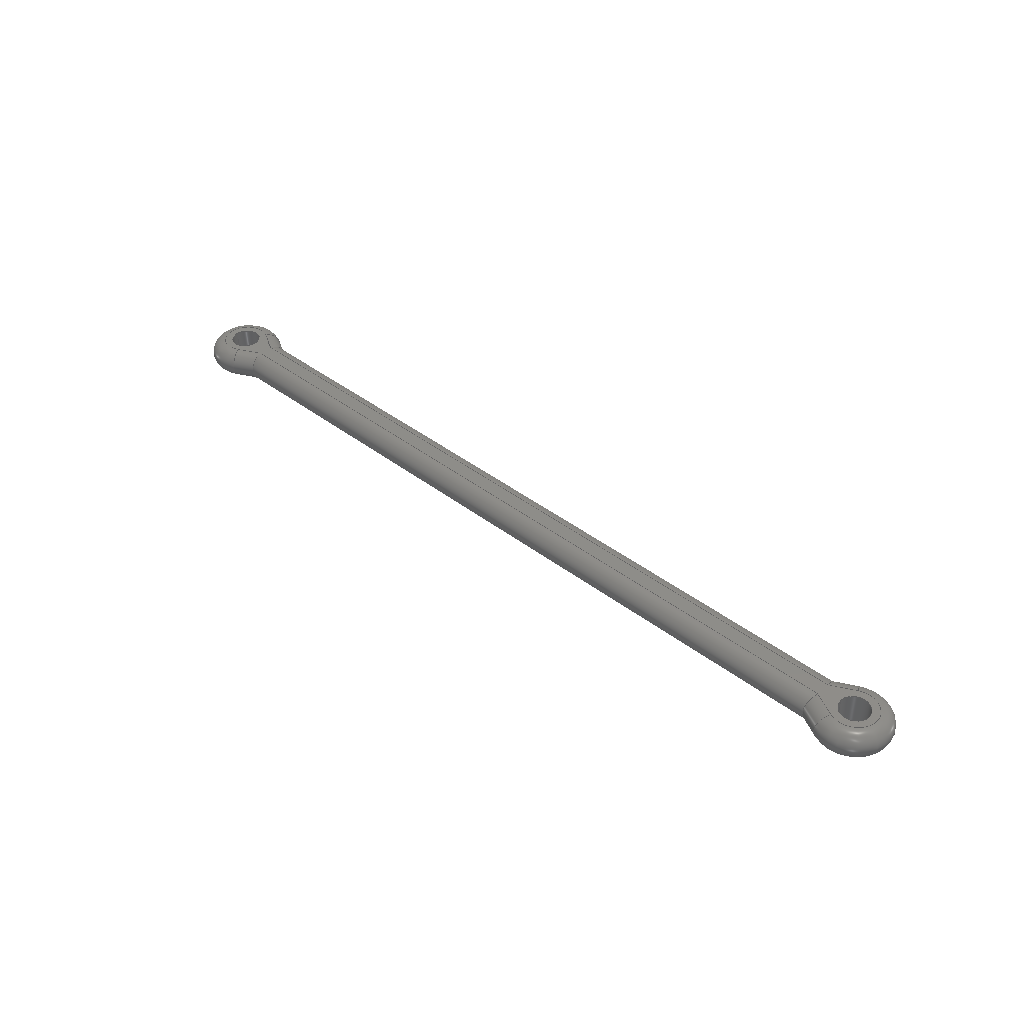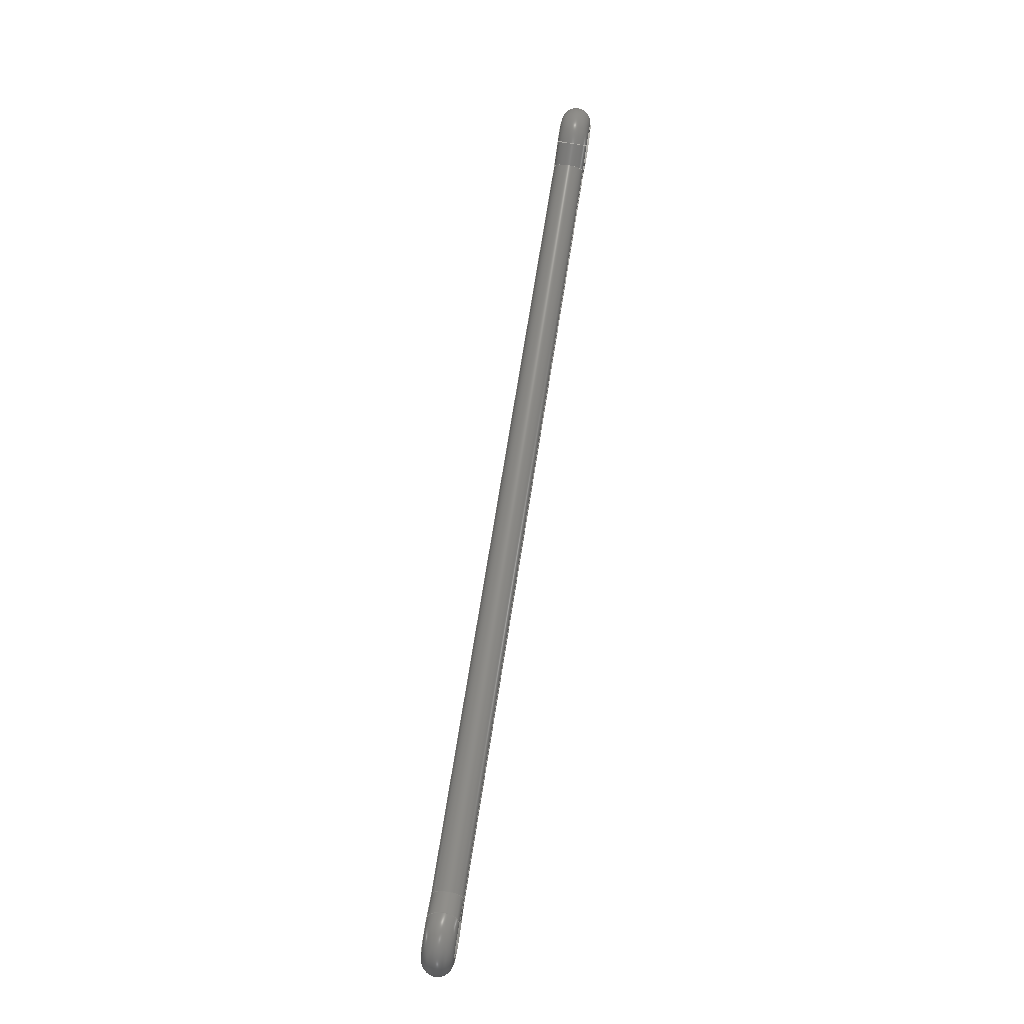
<metadata>
{"format":"step","ext":"step","renderer":"f3d","projection":"perspective","resolution":1024,"background":"white","views":[{"elev":39.9,"azim":43.7,"up":"+Y"},{"elev":72.5,"azim":-81.0,"up":"+Z"}]}
</metadata>
<code>
ISO-10303-21;
DATA;
#1=MECHANICAL_DESIGN_GEOMETRIC_PRESENTATION_REPRESENTATION('',(#4),#396);
#2=SHAPE_REPRESENTATION_RELATIONSHIP('SRR','None',#403,#3);
#3=ADVANCED_BREP_SHAPE_REPRESENTATION('',(#5),#395);
#4=STYLED_ITEM('',(#412),#5);
#5=MANIFOLD_SOLID_BREP('Body1',#216);
#6=TOROIDAL_SURFACE('',#240,3,2);
#7=TOROIDAL_SURFACE('',#249,3,2);
#8=ELLIPSE('',#236,2.062,2);
#9=ELLIPSE('',#237,2.062,2);
#10=ELLIPSE('',#244,2.062,2);
#11=ELLIPSE('',#246,2.062,2);
#12=CYLINDRICAL_SURFACE('',#235,2);
#13=CYLINDRICAL_SURFACE('',#238,2);
#14=CYLINDRICAL_SURFACE('',#243,2);
#15=CYLINDRICAL_SURFACE('',#245,2);
#16=CYLINDRICAL_SURFACE('',#247,2);
#17=CYLINDRICAL_SURFACE('',#252,2);
#18=CYLINDRICAL_SURFACE('',#256,2);
#19=CYLINDRICAL_SURFACE('',#257,2);
#20=FACE_BOUND('',#37,.T.);
#21=FACE_BOUND('',#38,.T.);
#22=FACE_BOUND('',#48,.T.);
#23=FACE_BOUND('',#49,.T.);
#24=FACE_OUTER_BOUND('',#36,.T.);
#25=FACE_OUTER_BOUND('',#39,.T.);
#26=FACE_OUTER_BOUND('',#40,.T.);
#27=FACE_OUTER_BOUND('',#41,.T.);
#28=FACE_OUTER_BOUND('',#42,.T.);
#29=FACE_OUTER_BOUND('',#43,.T.);
#30=FACE_OUTER_BOUND('',#44,.T.);
#31=FACE_OUTER_BOUND('',#45,.T.);
#32=FACE_OUTER_BOUND('',#46,.T.);
#33=FACE_OUTER_BOUND('',#47,.T.);
#34=FACE_OUTER_BOUND('',#50,.T.);
#35=FACE_OUTER_BOUND('',#51,.T.);
#36=EDGE_LOOP('',(#142,#143,#144,#145,#146,#147,#148,#149));
#37=EDGE_LOOP('',(#150));
#38=EDGE_LOOP('',(#151));
#39=EDGE_LOOP('',(#152,#153,#154,#155));
#40=EDGE_LOOP('',(#156,#157,#158,#159));
#41=EDGE_LOOP('',(#160,#161,#162,#163));
#42=EDGE_LOOP('',(#164,#165,#166,#167));
#43=EDGE_LOOP('',(#168,#169,#170,#171));
#44=EDGE_LOOP('',(#172,#173,#174,#175));
#45=EDGE_LOOP('',(#176,#177,#178,#179));
#46=EDGE_LOOP('',(#180,#181,#182,#183));
#47=EDGE_LOOP('',(#184,#185,#186,#187,#188,#189,#190,#191));
#48=EDGE_LOOP('',(#192));
#49=EDGE_LOOP('',(#193));
#50=EDGE_LOOP('',(#194,#195,#196,#197));
#51=EDGE_LOOP('',(#198,#199,#200,#201));
#52=CIRCLE('',#231,3);
#53=CIRCLE('',#232,3);
#54=CIRCLE('',#233,2);
#55=CIRCLE('',#234,2);
#56=CIRCLE('',#239,2);
#57=CIRCLE('',#241,2);
#58=CIRCLE('',#242,3);
#59=CIRCLE('',#248,2);
#60=CIRCLE('',#250,2);
#61=CIRCLE('',#251,3);
#62=CIRCLE('',#254,2);
#63=CIRCLE('',#255,2);
#64=LINE('',#334,#78);
#65=LINE('',#338,#79);
#66=LINE('',#340,#80);
#67=LINE('',#342,#81);
#68=LINE('',#346,#82);
#69=LINE('',#347,#83);
#70=LINE('',#355,#84);
#71=LINE('',#360,#85);
#72=LINE('',#368,#86);
#73=LINE('',#372,#87);
#74=LINE('',#376,#88);
#75=LINE('',#383,#89);
#76=LINE('',#390,#90);
#77=LINE('',#392,#91);
#78=VECTOR('',#262,10);
#79=VECTOR('',#265,10);
#80=VECTOR('',#266,10);
#81=VECTOR('',#267,10);
#82=VECTOR('',#270,10);
#83=VECTOR('',#271,10);
#84=VECTOR('',#278,10);
#85=VECTOR('',#285,10);
#86=VECTOR('',#296,10);
#87=VECTOR('',#301,10);
#88=VECTOR('',#306,10);
#89=VECTOR('',#317,10);
#90=VECTOR('',#326,2);
#91=VECTOR('',#329,2);
#92=VERTEX_POINT('',#332);
#93=VERTEX_POINT('',#333);
#94=VERTEX_POINT('',#335);
#95=VERTEX_POINT('',#337);
#96=VERTEX_POINT('',#339);
#97=VERTEX_POINT('',#341);
#98=VERTEX_POINT('',#343);
#99=VERTEX_POINT('',#345);
#100=VERTEX_POINT('',#348);
#101=VERTEX_POINT('',#350);
#102=VERTEX_POINT('',#353);
#103=VERTEX_POINT('',#354);
#104=VERTEX_POINT('',#359);
#105=VERTEX_POINT('',#363);
#106=VERTEX_POINT('',#367);
#107=VERTEX_POINT('',#371);
#108=VERTEX_POINT('',#375);
#109=VERTEX_POINT('',#379);
#110=VERTEX_POINT('',#385);
#111=VERTEX_POINT('',#387);
#112=EDGE_CURVE('',#92,#93,#64,.T.);
#113=EDGE_CURVE('',#94,#92,#52,.T.);
#114=EDGE_CURVE('',#95,#94,#65,.T.);
#115=EDGE_CURVE('',#96,#95,#66,.T.);
#116=EDGE_CURVE('',#97,#96,#67,.T.);
#117=EDGE_CURVE('',#98,#97,#53,.T.);
#118=EDGE_CURVE('',#99,#98,#68,.T.);
#119=EDGE_CURVE('',#93,#99,#69,.T.);
#120=EDGE_CURVE('',#100,#100,#54,.T.);
#121=EDGE_CURVE('',#101,#101,#55,.T.);
#122=EDGE_CURVE('',#102,#103,#70,.T.);
#123=EDGE_CURVE('',#103,#93,#8,.T.);
#124=EDGE_CURVE('',#102,#99,#9,.T.);
#125=EDGE_CURVE('',#103,#104,#71,.T.);
#126=EDGE_CURVE('',#104,#92,#56,.T.);
#127=EDGE_CURVE('',#105,#94,#57,.T.);
#128=EDGE_CURVE('',#104,#105,#58,.T.);
#129=EDGE_CURVE('',#105,#106,#72,.T.);
#130=EDGE_CURVE('',#95,#106,#10,.T.);
#131=EDGE_CURVE('',#106,#107,#73,.T.);
#132=EDGE_CURVE('',#96,#107,#11,.T.);
#133=EDGE_CURVE('',#107,#108,#74,.T.);
#134=EDGE_CURVE('',#108,#97,#59,.T.);
#135=EDGE_CURVE('',#109,#98,#60,.T.);
#136=EDGE_CURVE('',#108,#109,#61,.T.);
#137=EDGE_CURVE('',#109,#102,#75,.T.);
#138=EDGE_CURVE('',#110,#110,#62,.T.);
#139=EDGE_CURVE('',#111,#111,#63,.T.);
#140=EDGE_CURVE('',#100,#110,#76,.T.);
#141=EDGE_CURVE('',#101,#111,#77,.T.);
#142=ORIENTED_EDGE('',*,*,#112,.F.);
#143=ORIENTED_EDGE('',*,*,#113,.F.);
#144=ORIENTED_EDGE('',*,*,#114,.F.);
#145=ORIENTED_EDGE('',*,*,#115,.F.);
#146=ORIENTED_EDGE('',*,*,#116,.F.);
#147=ORIENTED_EDGE('',*,*,#117,.F.);
#148=ORIENTED_EDGE('',*,*,#118,.F.);
#149=ORIENTED_EDGE('',*,*,#119,.F.);
#150=ORIENTED_EDGE('',*,*,#120,.T.);
#151=ORIENTED_EDGE('',*,*,#121,.T.);
#152=ORIENTED_EDGE('',*,*,#122,.T.);
#153=ORIENTED_EDGE('',*,*,#123,.T.);
#154=ORIENTED_EDGE('',*,*,#119,.T.);
#155=ORIENTED_EDGE('',*,*,#124,.F.);
#156=ORIENTED_EDGE('',*,*,#125,.T.);
#157=ORIENTED_EDGE('',*,*,#126,.T.);
#158=ORIENTED_EDGE('',*,*,#112,.T.);
#159=ORIENTED_EDGE('',*,*,#123,.F.);
#160=ORIENTED_EDGE('',*,*,#127,.T.);
#161=ORIENTED_EDGE('',*,*,#113,.T.);
#162=ORIENTED_EDGE('',*,*,#126,.F.);
#163=ORIENTED_EDGE('',*,*,#128,.T.);
#164=ORIENTED_EDGE('',*,*,#127,.F.);
#165=ORIENTED_EDGE('',*,*,#129,.T.);
#166=ORIENTED_EDGE('',*,*,#130,.F.);
#167=ORIENTED_EDGE('',*,*,#114,.T.);
#168=ORIENTED_EDGE('',*,*,#130,.T.);
#169=ORIENTED_EDGE('',*,*,#131,.T.);
#170=ORIENTED_EDGE('',*,*,#132,.F.);
#171=ORIENTED_EDGE('',*,*,#115,.T.);
#172=ORIENTED_EDGE('',*,*,#133,.T.);
#173=ORIENTED_EDGE('',*,*,#134,.T.);
#174=ORIENTED_EDGE('',*,*,#116,.T.);
#175=ORIENTED_EDGE('',*,*,#132,.T.);
#176=ORIENTED_EDGE('',*,*,#135,.T.);
#177=ORIENTED_EDGE('',*,*,#117,.T.);
#178=ORIENTED_EDGE('',*,*,#134,.F.);
#179=ORIENTED_EDGE('',*,*,#136,.T.);
#180=ORIENTED_EDGE('',*,*,#135,.F.);
#181=ORIENTED_EDGE('',*,*,#137,.T.);
#182=ORIENTED_EDGE('',*,*,#124,.T.);
#183=ORIENTED_EDGE('',*,*,#118,.T.);
#184=ORIENTED_EDGE('',*,*,#122,.F.);
#185=ORIENTED_EDGE('',*,*,#137,.F.);
#186=ORIENTED_EDGE('',*,*,#136,.F.);
#187=ORIENTED_EDGE('',*,*,#133,.F.);
#188=ORIENTED_EDGE('',*,*,#131,.F.);
#189=ORIENTED_EDGE('',*,*,#129,.F.);
#190=ORIENTED_EDGE('',*,*,#128,.F.);
#191=ORIENTED_EDGE('',*,*,#125,.F.);
#192=ORIENTED_EDGE('',*,*,#138,.F.);
#193=ORIENTED_EDGE('',*,*,#139,.F.);
#194=ORIENTED_EDGE('',*,*,#120,.F.);
#195=ORIENTED_EDGE('',*,*,#140,.T.);
#196=ORIENTED_EDGE('',*,*,#138,.T.);
#197=ORIENTED_EDGE('',*,*,#140,.F.);
#198=ORIENTED_EDGE('',*,*,#121,.F.);
#199=ORIENTED_EDGE('',*,*,#141,.T.);
#200=ORIENTED_EDGE('',*,*,#139,.T.);
#201=ORIENTED_EDGE('',*,*,#141,.F.);
#202=PLANE('',#230);
#203=PLANE('',#253);
#204=ADVANCED_FACE('',(#24,#20,#21),#202,.T.);
#205=ADVANCED_FACE('',(#25),#12,.T.);
#206=ADVANCED_FACE('',(#26),#13,.T.);
#207=ADVANCED_FACE('',(#27),#6,.T.);
#208=ADVANCED_FACE('',(#28),#14,.T.);
#209=ADVANCED_FACE('',(#29),#15,.T.);
#210=ADVANCED_FACE('',(#30),#16,.T.);
#211=ADVANCED_FACE('',(#31),#7,.T.);
#212=ADVANCED_FACE('',(#32),#17,.T.);
#213=ADVANCED_FACE('',(#33,#22,#23),#203,.F.);
#214=ADVANCED_FACE('',(#34),#18,.F.);
#215=ADVANCED_FACE('',(#35),#19,.F.);
#216=CLOSED_SHELL('',(#204,#205,#206,#207,#208,#209,#210,#211,#212,#213,
#214,#215));
#217=DERIVED_UNIT_ELEMENT(#219,1);
#218=DERIVED_UNIT_ELEMENT(#398,-3);
#219=(
MASS_UNIT()
NAMED_UNIT(*)
SI_UNIT(.KILO.,.GRAM.)
);
#220=DERIVED_UNIT((#217,#218));
#221=MEASURE_REPRESENTATION_ITEM('density measure',
POSITIVE_RATIO_MEASURE(7850),#220);
#222=PROPERTY_DEFINITION_REPRESENTATION(#227,#224);
#223=PROPERTY_DEFINITION_REPRESENTATION(#228,#225);
#224=REPRESENTATION('material name',(#226),#395);
#225=REPRESENTATION('density',(#221),#395);
#226=DESCRIPTIVE_REPRESENTATION_ITEM('Steel','Steel');
#227=PROPERTY_DEFINITION('material property','material name',#405);
#228=PROPERTY_DEFINITION('material property','density of part',#405);
#229=AXIS2_PLACEMENT_3D('',#330,#258,#259);
#230=AXIS2_PLACEMENT_3D('',#331,#260,#261);
#231=AXIS2_PLACEMENT_3D('',#336,#263,#264);
#232=AXIS2_PLACEMENT_3D('',#344,#268,#269);
#233=AXIS2_PLACEMENT_3D('',#349,#272,#273);
#234=AXIS2_PLACEMENT_3D('',#351,#274,#275);
#235=AXIS2_PLACEMENT_3D('',#352,#276,#277);
#236=AXIS2_PLACEMENT_3D('',#356,#279,#280);
#237=AXIS2_PLACEMENT_3D('',#357,#281,#282);
#238=AXIS2_PLACEMENT_3D('',#358,#283,#284);
#239=AXIS2_PLACEMENT_3D('',#361,#286,#287);
#240=AXIS2_PLACEMENT_3D('',#362,#288,#289);
#241=AXIS2_PLACEMENT_3D('',#364,#290,#291);
#242=AXIS2_PLACEMENT_3D('',#365,#292,#293);
#243=AXIS2_PLACEMENT_3D('',#366,#294,#295);
#244=AXIS2_PLACEMENT_3D('',#369,#297,#298);
#245=AXIS2_PLACEMENT_3D('',#370,#299,#300);
#246=AXIS2_PLACEMENT_3D('',#373,#302,#303);
#247=AXIS2_PLACEMENT_3D('',#374,#304,#305);
#248=AXIS2_PLACEMENT_3D('',#377,#307,#308);
#249=AXIS2_PLACEMENT_3D('',#378,#309,#310);
#250=AXIS2_PLACEMENT_3D('',#380,#311,#312);
#251=AXIS2_PLACEMENT_3D('',#381,#313,#314);
#252=AXIS2_PLACEMENT_3D('',#382,#315,#316);
#253=AXIS2_PLACEMENT_3D('',#384,#318,#319);
#254=AXIS2_PLACEMENT_3D('',#386,#320,#321);
#255=AXIS2_PLACEMENT_3D('',#388,#322,#323);
#256=AXIS2_PLACEMENT_3D('',#389,#324,#325);
#257=AXIS2_PLACEMENT_3D('',#391,#327,#328);
#258=DIRECTION('axis',(0,0,1));
#259=DIRECTION('refdir',(1,0,0));
#260=DIRECTION('center_axis',(0,1,0));
#261=DIRECTION('ref_axis',(1,0,0));
#262=DIRECTION('',(0.8824,0,0.4706));
#263=DIRECTION('center_axis',(0,-1,0));
#264=DIRECTION('ref_axis',(-1,0,-3.553e-08));
#265=DIRECTION('',(-0.8824,0,0.4706));
#266=DIRECTION('',(-1,0,0));
#267=DIRECTION('',(-0.8824,0,-0.4706));
#268=DIRECTION('center_axis',(0,-1,0));
#269=DIRECTION('ref_axis',(1,0,-3.553e-08));
#270=DIRECTION('',(0.8824,0,-0.4706));
#271=DIRECTION('',(1,0,-4.94e-16));
#272=DIRECTION('center_axis',(0,-1,0));
#273=DIRECTION('ref_axis',(1,0,0));
#274=DIRECTION('center_axis',(0,-1,0));
#275=DIRECTION('ref_axis',(1,0,0));
#276=DIRECTION('center_axis',(1,0,-4.94e-16));
#277=DIRECTION('ref_axis',(0,-0.7071,-0.7071));
#278=DIRECTION('',(-1,0,4.94e-16));
#279=DIRECTION('center_axis',(0.9701,1.178e-15,0.2425));
#280=DIRECTION('ref_axis',(-0.2425,4.712e-15,0.9701));
#281=DIRECTION('center_axis',(0.9701,-3.366e-17,-0.2425));
#282=DIRECTION('ref_axis',(0.2425,-1.346e-16,0.9701));
#283=DIRECTION('center_axis',(-0.8824,0,-0.4706));
#284=DIRECTION('ref_axis',(0.3328,-0.7071,-0.6239));
#285=DIRECTION('',(-0.8824,0,-0.4706));
#286=DIRECTION('center_axis',(0.8824,0,0.4706));
#287=DIRECTION('ref_axis',(0.4706,0,-0.8824));
#288=DIRECTION('center_axis',(0,1,0));
#289=DIRECTION('ref_axis',(-1,0,-5.922e-08));
#290=DIRECTION('center_axis',(-0.8824,0,0.4706));
#291=DIRECTION('ref_axis',(0.4706,0,0.8824));
#292=DIRECTION('center_axis',(0,1,0));
#293=DIRECTION('ref_axis',(-1,0,-3.553e-08));
#294=DIRECTION('center_axis',(-0.8824,0,0.4706));
#295=DIRECTION('ref_axis',(0.3328,-0.7071,0.6239));
#296=DIRECTION('',(0.8824,0,-0.4706));
#297=DIRECTION('center_axis',(0.9701,-1.01e-15,-0.2425));
#298=DIRECTION('ref_axis',(-0.2425,-4.039e-15,-0.9701));
#299=DIRECTION('center_axis',(1,0,0));
#300=DIRECTION('ref_axis',(0,-0.7071,0.7071));
#301=DIRECTION('',(1,0,0));
#302=DIRECTION('center_axis',(0.9701,6.732e-17,0.2425));
#303=DIRECTION('ref_axis',(0.2425,2.693e-16,-0.9701));
#304=DIRECTION('center_axis',(0.8824,0,0.4706));
#305=DIRECTION('ref_axis',(-0.3328,-0.7071,0.6239));
#306=DIRECTION('',(0.8824,0,0.4706));
#307=DIRECTION('center_axis',(-0.8824,0,-0.4706));
#308=DIRECTION('ref_axis',(0,-1,0));
#309=DIRECTION('center_axis',(0,1,0));
#310=DIRECTION('ref_axis',(1,0,-3.553e-08));
#311=DIRECTION('center_axis',(0.8824,0,-0.4706));
#312=DIRECTION('ref_axis',(0,-1,0));
#313=DIRECTION('center_axis',(0,1,0));
#314=DIRECTION('ref_axis',(1,0,-3.553e-08));
#315=DIRECTION('center_axis',(0.8824,0,-0.4706));
#316=DIRECTION('ref_axis',(-0.3328,-0.7071,-0.6239));
#317=DIRECTION('',(-0.8824,0,0.4706));
#318=DIRECTION('center_axis',(0,1,0));
#319=DIRECTION('ref_axis',(1,0,0));
#320=DIRECTION('center_axis',(0,-1,0));
#321=DIRECTION('ref_axis',(1,0,0));
#322=DIRECTION('center_axis',(0,-1,0));
#323=DIRECTION('ref_axis',(1,0,0));
#324=DIRECTION('center_axis',(0,1,0));
#325=DIRECTION('ref_axis',(1,0,0));
#326=DIRECTION('',(0,-1,0));
#327=DIRECTION('center_axis',(0,1,0));
#328=DIRECTION('ref_axis',(1,0,0));
#329=DIRECTION('',(0,-1,0));
#330=CARTESIAN_POINT('',(0,0,0));
#331=CARTESIAN_POINT('Origin',(55,4,0));
#332=CARTESIAN_POINT('',(1.412,4,-2.647));
#333=CARTESIAN_POINT('',(4.5,4,-1));
#334=CARTESIAN_POINT('',(24.15,4,9.478));
#335=CARTESIAN_POINT('',(1.412,4,2.647));
#336=CARTESIAN_POINT('Origin',(0,4,0));
#337=CARTESIAN_POINT('',(4.5,4,1));
#338=CARTESIAN_POINT('',(22.82,4,-8.772));
#339=CARTESIAN_POINT('',(105.5,4,1));
#340=CARTESIAN_POINT('',(30,4,1));
#341=CARTESIAN_POINT('',(108.6,4,2.647));
#342=CARTESIAN_POINT('',(85.85,4,-9.478));
#343=CARTESIAN_POINT('',(108.6,4,-2.647));
#344=CARTESIAN_POINT('Origin',(110,4,1.233e-31));
#345=CARTESIAN_POINT('',(105.5,4,-1));
#346=CARTESIAN_POINT('',(87.18,4,8.772));
#347=CARTESIAN_POINT('',(80,4,-1));
#348=CARTESIAN_POINT('',(108,4,2.449e-16));
#349=CARTESIAN_POINT('Origin',(110,4,1.233e-31));
#350=CARTESIAN_POINT('',(-2,4,2.449e-16));
#351=CARTESIAN_POINT('Origin',(0,4,0));
#352=CARTESIAN_POINT('Origin',(80,2,-1));
#353=CARTESIAN_POINT('',(105.5,0,-1));
#354=CARTESIAN_POINT('',(4.5,0,-1));
#355=CARTESIAN_POINT('',(80,0,-1));
#356=CARTESIAN_POINT('Origin',(4.5,2,-1));
#357=CARTESIAN_POINT('Origin',(105.5,2,-1));
#358=CARTESIAN_POINT('Origin',(24.15,2,9.478));
#359=CARTESIAN_POINT('',(1.412,0,-2.647));
#360=CARTESIAN_POINT('',(24.15,0,9.478));
#361=CARTESIAN_POINT('Origin',(1.412,2,-2.647));
#362=CARTESIAN_POINT('Origin',(0,2,0));
#363=CARTESIAN_POINT('',(1.412,0,2.647));
#364=CARTESIAN_POINT('Origin',(1.412,2,2.647));
#365=CARTESIAN_POINT('Origin',(0,0,0));
#366=CARTESIAN_POINT('Origin',(22.82,2,-8.772));
#367=CARTESIAN_POINT('',(4.5,0,1));
#368=CARTESIAN_POINT('',(22.82,0,-8.772));
#369=CARTESIAN_POINT('Origin',(4.5,2,1));
#370=CARTESIAN_POINT('Origin',(30,2,1));
#371=CARTESIAN_POINT('',(105.5,0,1));
#372=CARTESIAN_POINT('',(30,0,1));
#373=CARTESIAN_POINT('Origin',(105.5,2,1));
#374=CARTESIAN_POINT('Origin',(85.85,2,-9.478));
#375=CARTESIAN_POINT('',(108.6,0,2.647));
#376=CARTESIAN_POINT('',(85.85,0,-9.478));
#377=CARTESIAN_POINT('Origin',(108.6,2,2.647));
#378=CARTESIAN_POINT('Origin',(110,2,1.233e-31));
#379=CARTESIAN_POINT('',(108.6,0,-2.647));
#380=CARTESIAN_POINT('Origin',(108.6,2,-2.647));
#381=CARTESIAN_POINT('Origin',(110,0,1.233e-31));
#382=CARTESIAN_POINT('Origin',(87.18,2,8.772));
#383=CARTESIAN_POINT('',(87.18,0,8.772));
#384=CARTESIAN_POINT('Origin',(55,0,0));
#385=CARTESIAN_POINT('',(108,0,2.449e-16));
#386=CARTESIAN_POINT('Origin',(110,0,1.233e-31));
#387=CARTESIAN_POINT('',(-2,0,2.449e-16));
#388=CARTESIAN_POINT('Origin',(0,0,0));
#389=CARTESIAN_POINT('Origin',(110,0,1.233e-31));
#390=CARTESIAN_POINT('',(108,0,2.449e-16));
#391=CARTESIAN_POINT('Origin',(0,0,0));
#392=CARTESIAN_POINT('',(-2,0,2.449e-16));
#393=UNCERTAINTY_MEASURE_WITH_UNIT(LENGTH_MEASURE(0.01),#397,
'DISTANCE_ACCURACY_VALUE',
'Maximum model space distance between geometric entities at asserted c
onnectivities');
#394=UNCERTAINTY_MEASURE_WITH_UNIT(LENGTH_MEASURE(0.01),#397,
'DISTANCE_ACCURACY_VALUE',
'Maximum model space distance between geometric entities at asserted c
onnectivities');
#395=(
GEOMETRIC_REPRESENTATION_CONTEXT(3)
GLOBAL_UNCERTAINTY_ASSIGNED_CONTEXT((#393))
GLOBAL_UNIT_ASSIGNED_CONTEXT((#397,#399,#400))
REPRESENTATION_CONTEXT('','3D')
);
#396=(
GEOMETRIC_REPRESENTATION_CONTEXT(3)
GLOBAL_UNCERTAINTY_ASSIGNED_CONTEXT((#394))
GLOBAL_UNIT_ASSIGNED_CONTEXT((#397,#399,#400))
REPRESENTATION_CONTEXT('','3D')
);
#397=(
LENGTH_UNIT()
NAMED_UNIT(*)
SI_UNIT(.MILLI.,.METRE.)
);
#398=(
LENGTH_UNIT()
NAMED_UNIT(*)
SI_UNIT($,.METRE.)
);
#399=(
NAMED_UNIT(*)
PLANE_ANGLE_UNIT()
SI_UNIT($,.RADIAN.)
);
#400=(
NAMED_UNIT(*)
SI_UNIT($,.STERADIAN.)
SOLID_ANGLE_UNIT()
);
#401=SHAPE_DEFINITION_REPRESENTATION(#402,#403);
#402=PRODUCT_DEFINITION_SHAPE('',$,#405);
#403=SHAPE_REPRESENTATION('',(#229),#395);
#404=PRODUCT_DEFINITION_CONTEXT('part definition',#409,'design');
#405=PRODUCT_DEFINITION('Barra 2','Barra 2 v4',#406,#404);
#406=PRODUCT_DEFINITION_FORMATION('',$,#411);
#407=PRODUCT_RELATED_PRODUCT_CATEGORY('Barra 2 v4','Barra 2 v4',(#411));
#408=APPLICATION_PROTOCOL_DEFINITION('international standard',
'automotive_design',2009,#409);
#409=APPLICATION_CONTEXT(
'Core Data for Automotive Mechanical Design Process');
#410=PRODUCT_CONTEXT('part definition',#409,'mechanical');
#411=PRODUCT('Barra 2','Barra 2 v4',$,(#410));
#412=PRESENTATION_STYLE_ASSIGNMENT((#413));
#413=SURFACE_STYLE_USAGE(.BOTH.,#414);
#414=SURFACE_SIDE_STYLE('',(#415));
#415=SURFACE_STYLE_FILL_AREA(#416);
#416=FILL_AREA_STYLE('Steel - Satin',(#417));
#417=FILL_AREA_STYLE_COLOUR('Steel - Satin',#418);
#418=COLOUR_RGB('Steel - Satin',0.6275,0.6275,0.6275);
ENDSEC;
END-ISO-10303-21;

</code>
